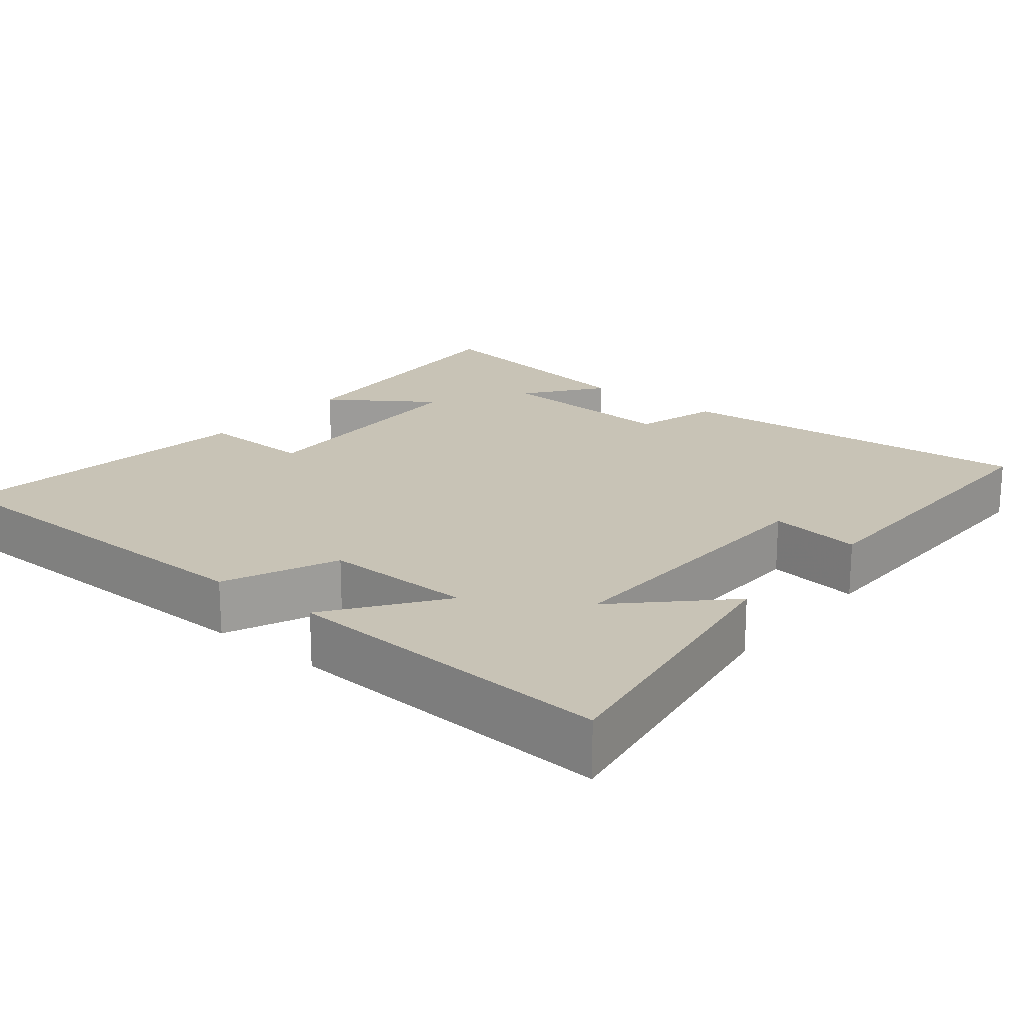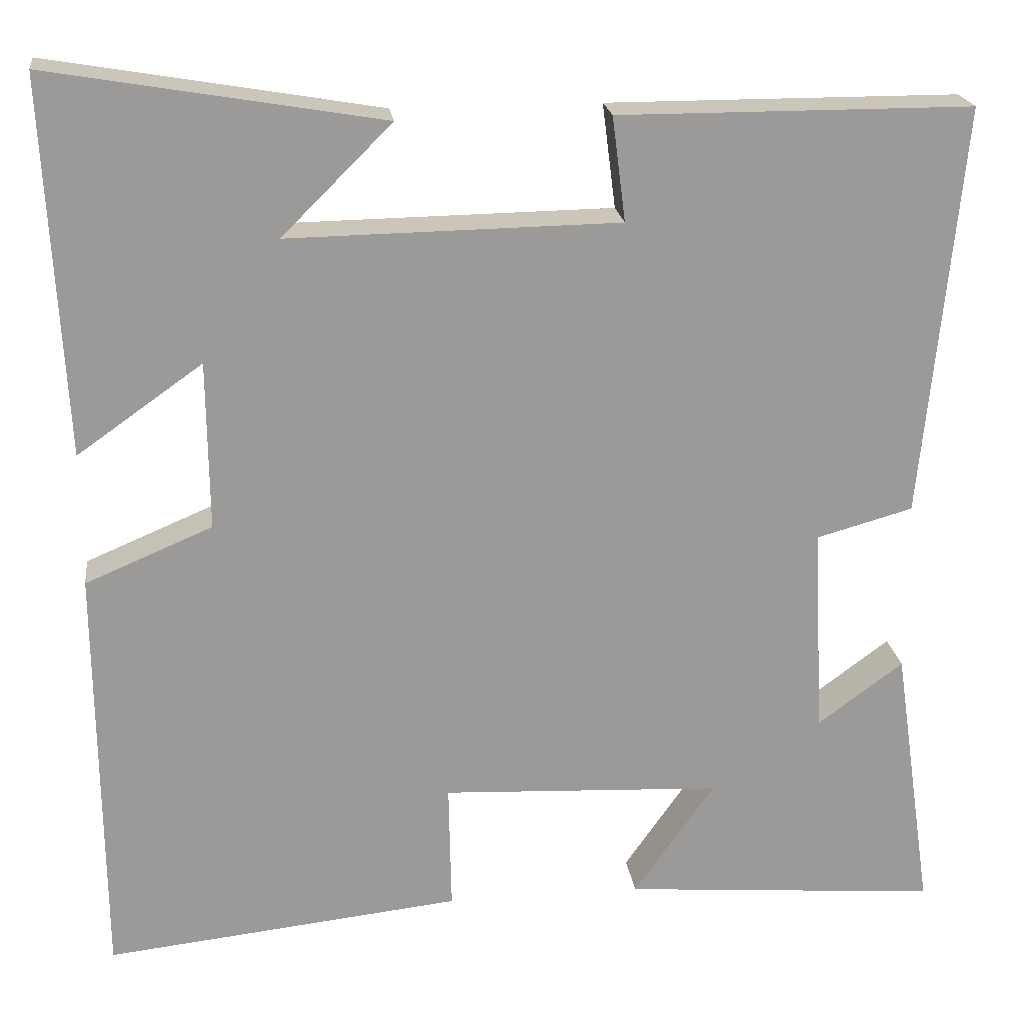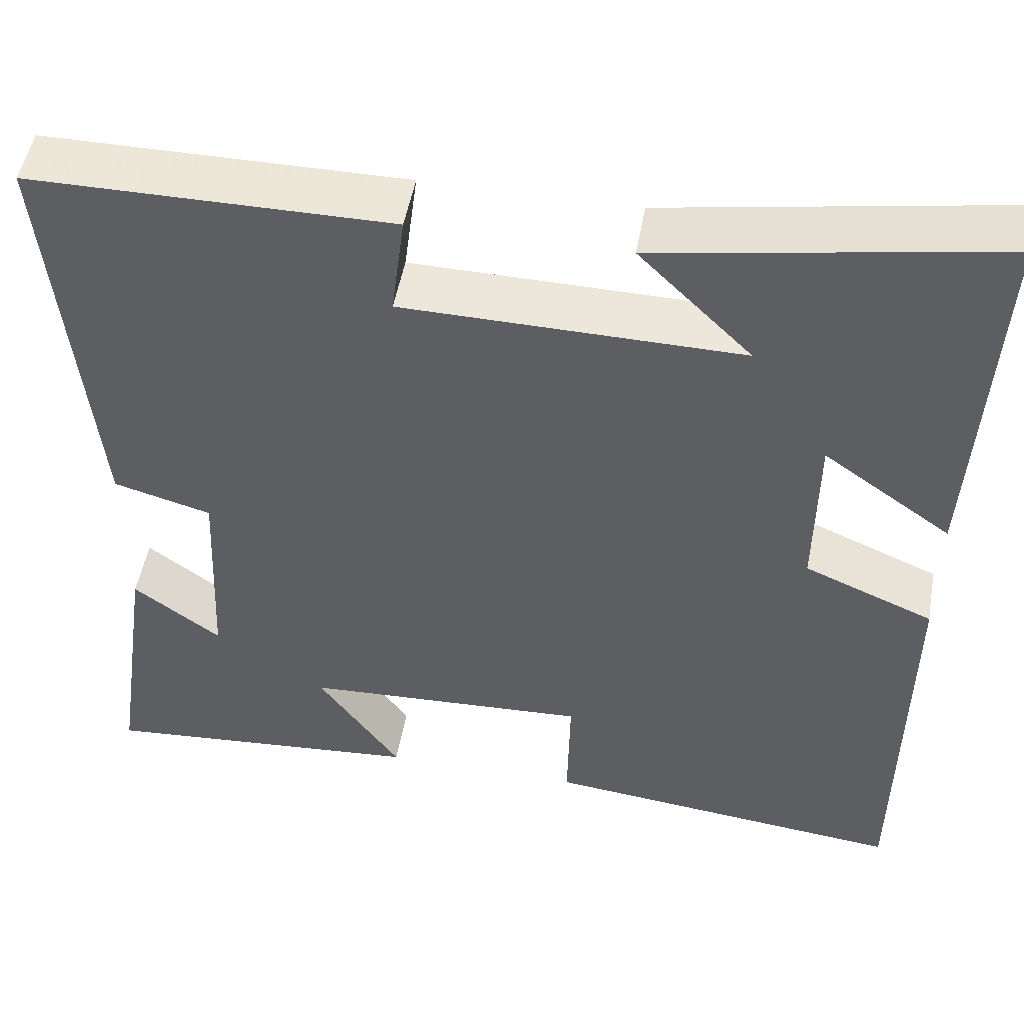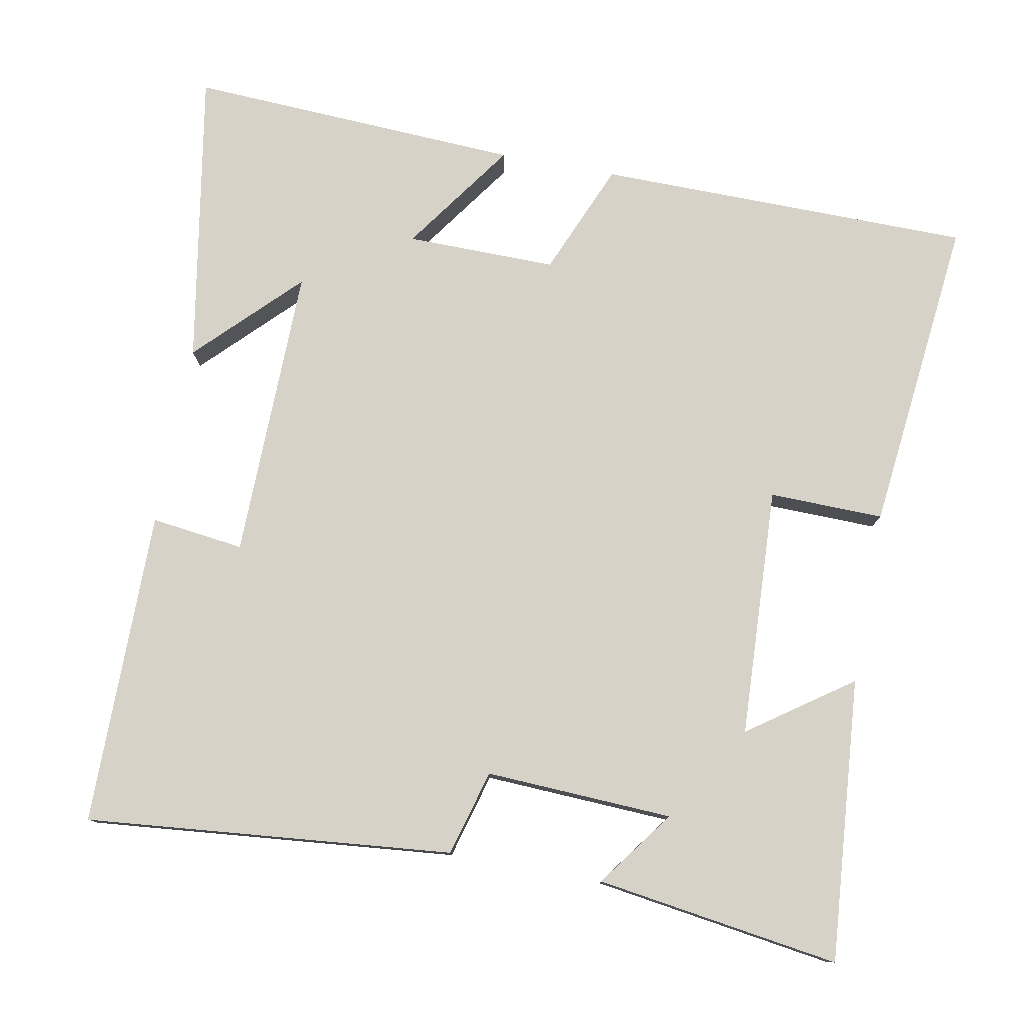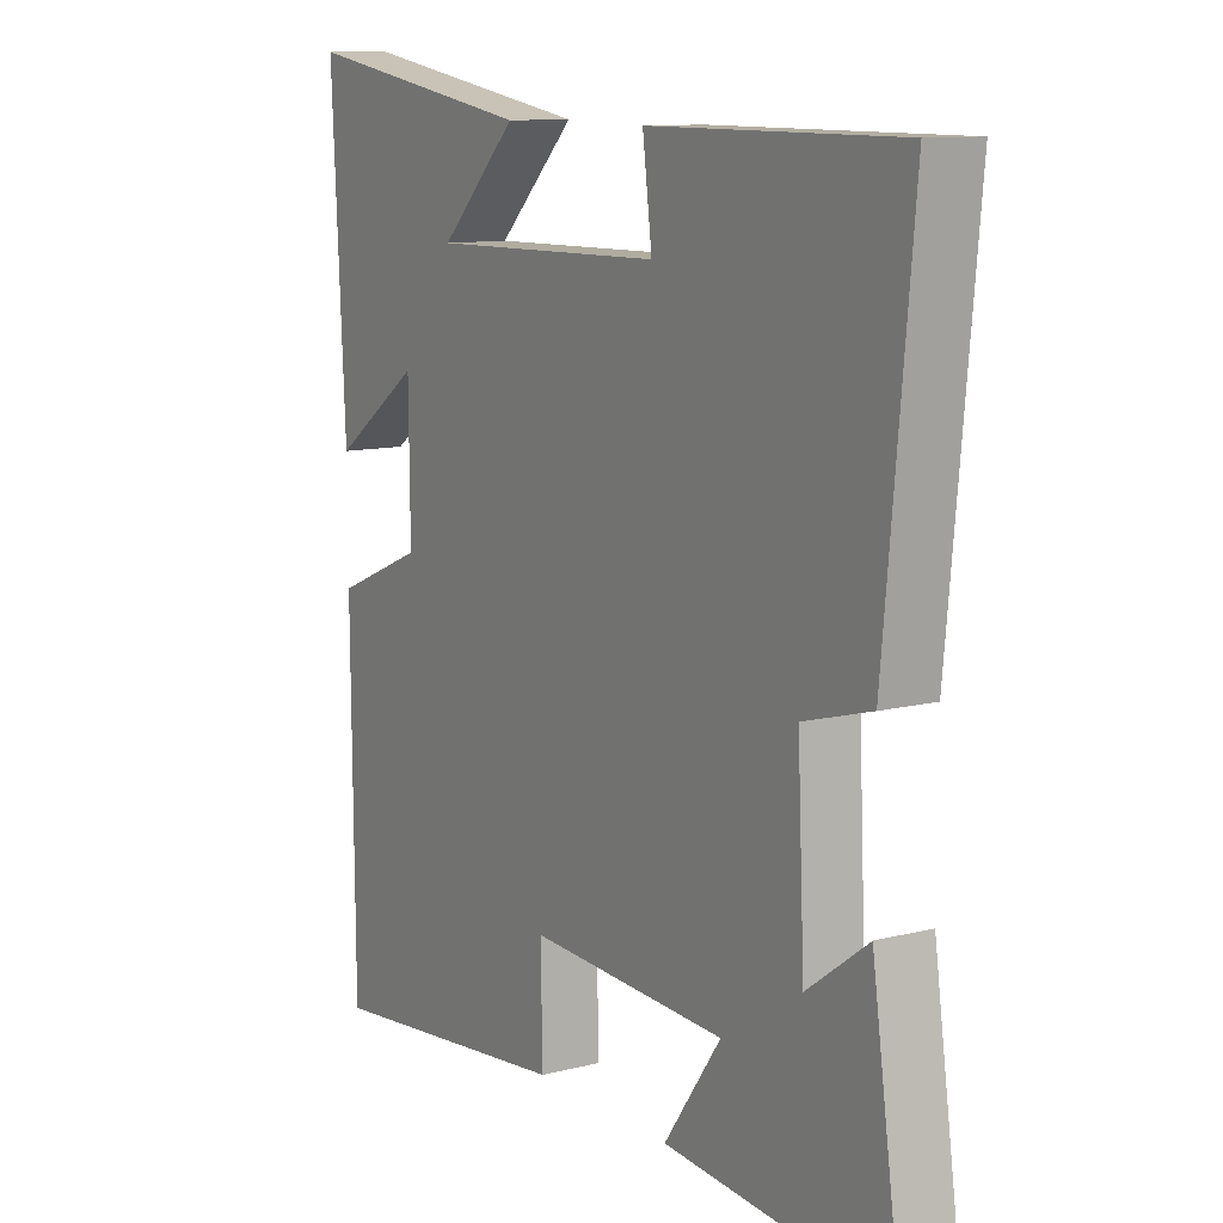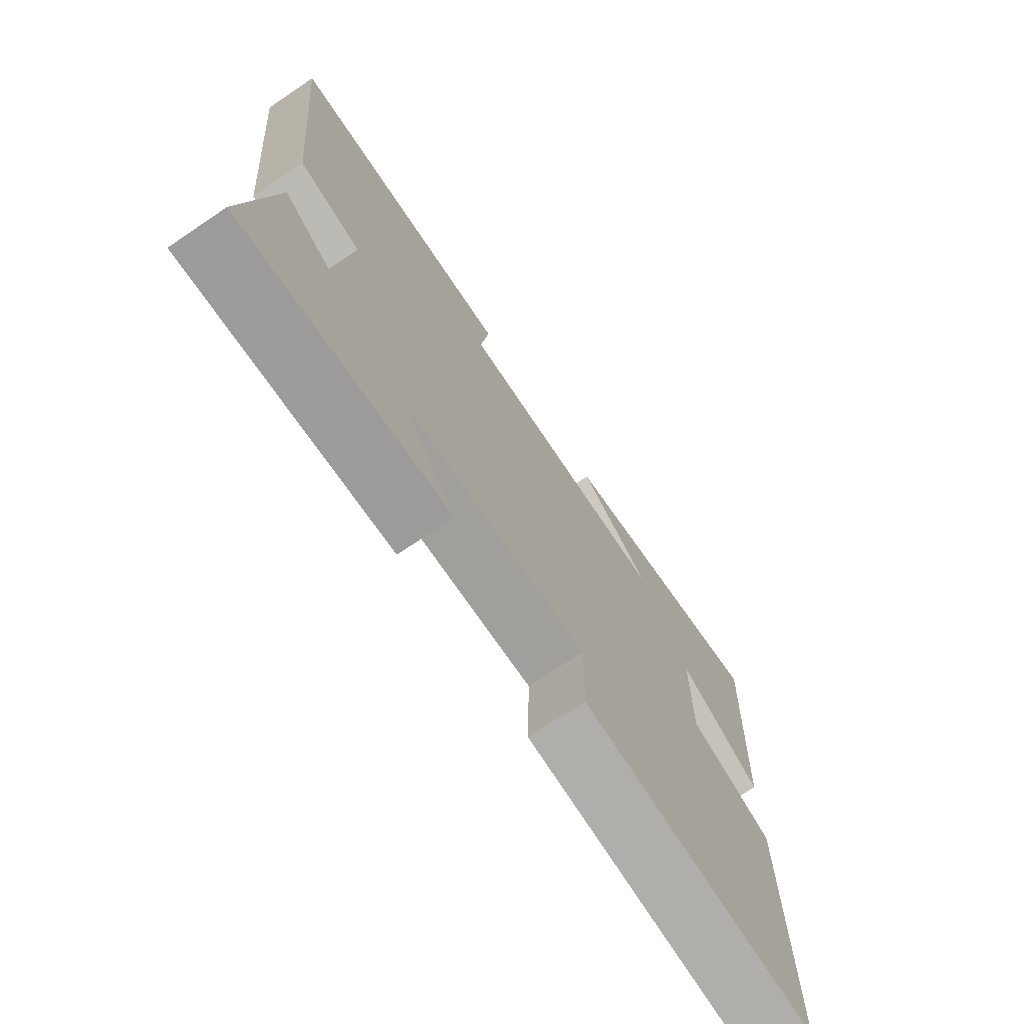
<metadata>
{"format":"obj","ext":"obj","renderer":"f3d","projection":"perspective","resolution":1024,"background":"white","views":[{"elev":19.5,"azim":-50.3,"up":"+Y"},{"elev":21.0,"azim":-7.3,"up":"+Z"},{"elev":49.9,"azim":-170.0,"up":"+Z"},{"elev":78.2,"azim":100.6,"up":"+Y"},{"elev":10.8,"azim":57.7,"up":"+Z"},{"elev":-73.3,"azim":123.9,"up":"+Z"}]}
</metadata>
<code>
v 0.548 0.07 -0.531
v 0.167 0.07 -0.5
v 0.264 0.07 -0.362
v -0.072 0.07 -0.346
v -0.069 0.07 -0.5
v -0.496 0.07 -0.546
v -0.5 0.07 -0.041
v -0.348 0.07 0.023
v -0.35 0.07 0.225
v -0.5 0.07 0.119
v -0.523 0.07 0.568
v -0.125 0.07 0.5
v -0.257 0.07 0.369
v 0.139 0.07 0.375
v 0.123 0.07 0.5
v 0.547 0.07 0.499
v 0.5 0.07 0.005
v 0.385 0.07 -0.027
v 0.397 0.07 -0.279
v 0.5 0.07 -0.203
v 0.548 0 -0.531
v 0.167 0 -0.5
v 0.264 0 -0.362
v -0.072 0 -0.346
v -0.069 0 -0.5
v -0.496 0 -0.546
v -0.5 0 -0.041
v -0.348 0 0.023
v -0.35 0 0.225
v -0.5 0 0.119
v -0.523 0 0.568
v -0.125 0 0.5
v -0.257 0 0.369
v 0.139 0 0.375
v 0.123 0 0.5
v 0.547 0 0.499
v 0.5 0 0.005
v 0.385 0 -0.027
v 0.397 0 -0.279
v 0.5 0 -0.203
f 19 20 1 2
f 16 17 18
f 15 16 18
f 14 15 18
f 13 14 18 19
f 11 12 13
f 9 10 11 13
f 8 9 13 19
f 6 7 8
f 5 6 8
f 4 5 8
f 3 4 8 19
f 2 3 19
f 22 21 40 39
f 38 37 36
f 38 36 35
f 38 35 34
f 39 38 34 33
f 33 32 31
f 33 31 30 29
f 39 33 29 28
f 28 27 26
f 28 26 25
f 28 25 24
f 39 28 24 23
f 39 23 22
f 1 21 22 2
f 2 22 23 3
f 3 23 24 4
f 4 24 25 5
f 5 25 26 6
f 6 26 27 7
f 7 27 28 8
f 8 28 29 9
f 9 29 30 10
f 10 30 31 11
f 11 31 32 12
f 12 32 33 13
f 13 33 34 14
f 14 34 35 15
f 15 35 36 16
f 16 36 37 17
f 17 37 38 18
f 18 38 39 19
f 19 39 40 20
f 20 40 21 1

</code>
